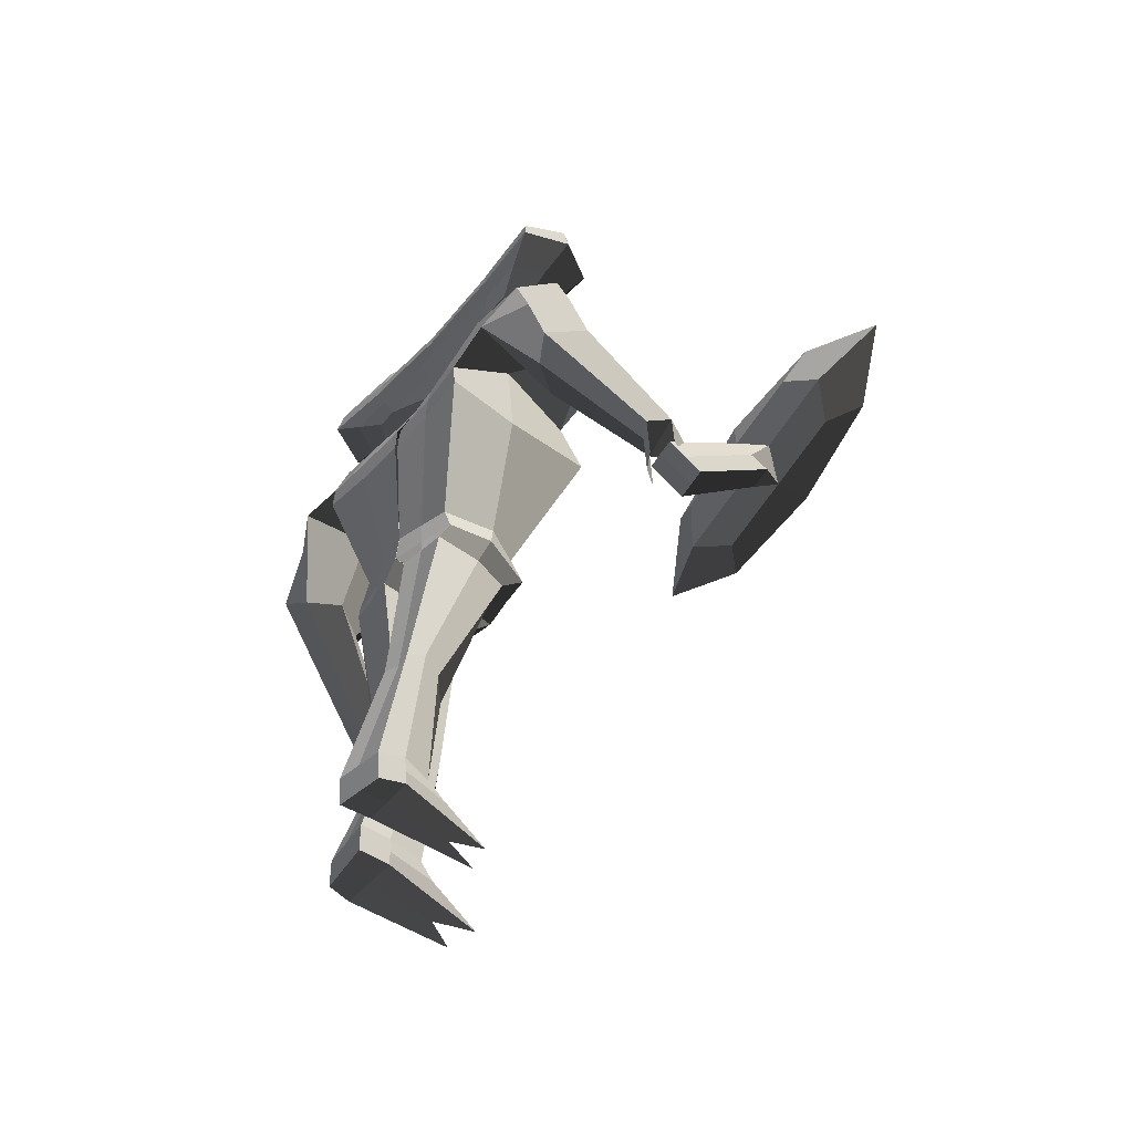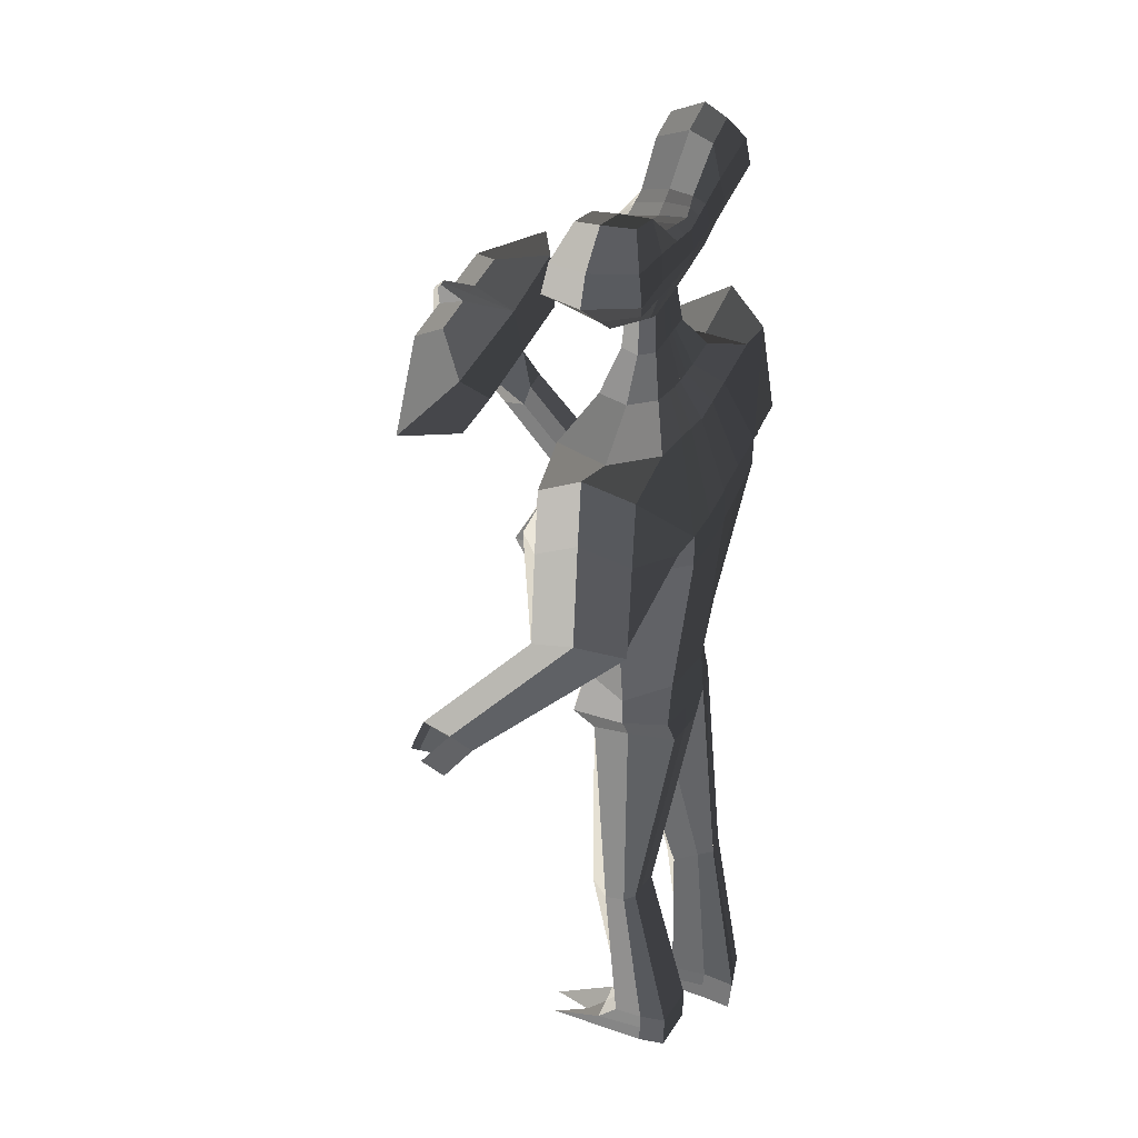
<metadata>
{"format":"obj","ext":"obj","renderer":"f3d","projection":"perspective","resolution":1024,"background":"white","views":[{"elev":-55.5,"azim":-131.0,"up":"+Z"},{"elev":30.8,"azim":108.8,"up":"+Z"}]}
</metadata>
<code>
o Cube
v -0.3832 -0.06334 -0.2473
v -0.3352 -0.06771 -0.2582
v -0.3504 -0.2702 0.009044
v -0.3133 -0.2735 0.000624
v -0.3935 -0.1178 -0.2927
v -0.3455 -0.1222 -0.3036
v -0.3599 -0.3206 -0.03293
v -0.3229 -0.324 -0.04135
v -0.3243 -0.2901 0.06069
v -0.3394 -0.3697 -0.005594
v -0.313 -0.3022 0.1385
v -0.3393 -0.4412 0.02281
v -0.3369 -0.3818 0.1642
v -0.2926 -0.3858 0.1542
v -0.3483 -0.442 0.1141
v -0.304 -0.446 0.1041
v -0.322 -0.4313 0.1737
v -0.3093 -0.4325 0.1708
v -0.3248 -0.4458 0.1616
v -0.312 -0.447 0.1587
v -0.3159 -0.2869 -0.03667
v -0.3403 -0.09495 -0.2809
v -0.3883 -0.09057 -0.27
v -0.3606 -0.2829 -0.02651
v -0.2934 -0.3259 0.008931
v -0.3724 -0.3187 0.02688
v -0.292 -0.4291 0.1443
v -0.3454 -0.4242 0.1564
v -0.3106 -0.4397 0.1648
v -0.3234 -0.4386 0.1677
v -0.3593 -0.06459 -0.2537
v -0.3318 -0.2716 0.004746
v -0.3696 -0.1193 -0.2992
v -0.3414 -0.3223 -0.03741
v -0.3147 -0.384 0.1598
v -0.3261 -0.4445 0.1095
v -0.3156 -0.4323 0.1729
v -0.3183 -0.4469 0.1608
v -0.317 -0.4396 0.1668
v -0.3644 -0.09194 -0.2765
v -0.4564 -0.2781 0.09065
v -0.1922 -0.3021 0.03063
v -0.4715 -0.3576 0.02445
v -0.2073 -0.3817 -0.03556
v -0.4972 -0.3006 0.1672
v -0.1345 -0.3336 0.08482
v -0.5178 -0.4097 0.07635
v -0.1552 -0.4428 -0.006029
v -0.4147 -0.3747 0.1819
v -0.2148 -0.3929 0.1365
v -0.4261 -0.4349 0.1318
v -0.2262 -0.4531 0.08641
v -0.1543 -0.3385 -0.02266
v -0.5115 -0.306 0.05847
v -0.03005 -0.4057 0.02256
v -0.6204 -0.3519 0.1567
v -0.1981 -0.4377 0.123
v -0.4393 -0.4157 0.1778
v -0.1301 0.01484 0.4178
v -0.1301 0.0857 0.4178
v -0.1764 0.006911 0.5754
v -0.1764 0.09515 0.5754
v -0.2287 -0.02416 0.4853
v -0.2287 0.1206 0.4853
v -0.222 -0.01519 0.5304
v -0.222 0.1143 0.5304
v -0.1758 -0.003149 0.4471
v -0.1758 0.1037 0.4471
v -0.08511 0.08978 0.4038
v -0.08511 0.01076 0.4038
v -0.1013 0.09515 0.5612
v -0.1013 0.006911 0.5612
v -0.1085 0.1139 0.4729
v -0.1274 0.01032 0.4658
v -0.0968 0.1084 0.509
v -0.0968 0.01155 0.5057
v -0.0968 -0.003149 0.4383
v -0.0968 0.1037 0.4383
v -0.01624 0.08978 0.4038
v -0.01624 0.01076 0.4038
v -0.01624 0.08978 0.5096
v -0.01624 0.01076 0.5096
v -0.02793 0.1139 0.4642
v 0.02445 -0.0298 0.4642
v -0.02209 0.1084 0.4982
v -0.02209 0.006291 0.4982
v -0.02209 -0.003149 0.434
v -0.02209 0.1037 0.434
v -0.1522 0.05138 0.4108
v -0.2039 0.05252 0.5866
v 0.05153 0.05804 0.502
v -0.2622 0.04411 0.4861
v -0.2547 0.04884 0.5363
v -0.2032 0.05199 0.4434
v -0.1201 0.05252 0.5707
v -0.1021 0.05152 0.3951
v -0.02527 0.05152 0.5132
v 0.05278 0.07789 0.3123
v 0.05278 0.02444 0.3123
v -0.009005 0.08062 0.3141
v -0.009343 0.02731 0.3149
v 0.02132 0.07872 0.3125
v 0.02146 0.02548 0.3129
v -0.01664 0.05543 0.3095
v 0.02521 0.0278 0.3691
v 0.05329 0.07323 0.3691
v -0.002675 0.02791 0.3692
v -0.009313 0.05151 0.3643
v -0.002862 0.07323 0.3691
v 0.02521 0.07323 0.3691
v 0.05329 0.0278 0.3691
v 0.05412 0.09788 0.2423
v 0.05381 0.006992 0.2437
v -0.04799 0.1096 0.2604
v -0.0522 0.0181 0.2655
v 0.003942 0.1029 0.2478
v 0.001543 0.01219 0.2526
v -0.06444 0.06654 0.2571
v 0.03554 -0.07765 0.1012
v 0.03972 0.1681 0.06082
v 0.05207 0.1319 0.181
v 0.04638 -0.02728 0.1903
v -0.1401 0.1497 0.2237
v -0.1478 -0.009167 0.2365
v -0.04372 0.1405 0.2009
v -0.051 -0.01862 0.2127
v -0.1704 0.07374 0.2182
v -0.2463 0.1491 0.2065
v -0.2533 0.00352 0.2182
v -0.1128 0.1744 0.07471
v -0.1201 -0.06111 0.1132
v -0.2794 0.08585 0.2561
v -0.1282 0.0664 0.1566
v 0.0451 0.1428 -0.2439
v 0.0451 -0.03321 -0.2441
v 0.04338 0.0577 -0.2633
v -0.04258 0.1196 -0.2409
v -0.04287 -0.02095 -0.2474
v -0.07812 0.04589 -0.2649
v 0.03419 -0.1117 0.01251
v -0.1217 -0.1081 0.03908
v 0.04058 0.1697 0.008597
v -0.1152 0.1724 0.02817
v -0.1309 0.05567 -0.004483
v -0.2726 0.1436 0.1159
v -0.2796 -0.002034 0.1276
v -0.1948 0.1823 0.09505
v -0.2062 -0.0545 0.1141
v -0.3057 0.08029 0.1655
v -0.1784 0.06626 0.107
v -0.2657 0.1106 -0.04047
v -0.305 0.1338 -0.01751
v -0.2709 0.001526 -0.03168
v -0.312 -0.01183 -0.005779
v -0.3405 0.06945 0.01733
v -0.2328 0.05721 -0.03667
v -0.3489 -0.0395 -0.2224
v -0.3712 -0.02635 -0.2094
v -0.3519 -0.1013 -0.2174
v -0.3752 -0.1089 -0.2027
v -0.3913 -0.06283 -0.1896
v -0.3303 -0.06977 -0.2202
v 0.2353 0.01484 0.4178
v 0.2353 0.0857 0.4178
v 0.2817 0.006911 0.5754
v 0.2817 0.09515 0.5754
v 0.05262 0.08978 0.4038
v 0.05262 0.01076 0.4038
v 0.05262 0.1011 0.504
v 0.05262 0.01076 0.4949
v 0.3339 -0.02416 0.4853
v 0.3339 0.1206 0.4853
v 0.05262 0.1128 0.4555
v 0.05262 -0.03943 0.4623
v 0.3272 -0.01519 0.5304
v 0.3272 0.1143 0.5304
v 0.05262 0.1084 0.4874
v 0.05262 -0.003149 0.4874
v 0.05262 -0.003149 0.4296
v 0.281 -0.003149 0.4471
v 0.281 0.1037 0.4471
v 0.05262 0.1037 0.4296
v 0.1903 0.08978 0.4038
v 0.1903 0.01076 0.4038
v 0.2066 0.09515 0.5612
v 0.2066 0.006911 0.5612
v 0.2137 0.1139 0.4729
v 0.2327 0.01032 0.4658
v 0.202 0.1084 0.509
v 0.202 0.01155 0.5057
v 0.202 -0.003149 0.4383
v 0.202 0.1037 0.4383
v 0.1215 0.08978 0.4038
v 0.1215 0.01076 0.4038
v 0.1215 0.08978 0.5096
v 0.1215 0.01076 0.5096
v 0.1332 0.1139 0.4642
v 0.08079 -0.0298 0.4642
v 0.1273 0.1084 0.4982
v 0.1273 0.006291 0.4982
v 0.1273 -0.003149 0.434
v 0.1273 0.1037 0.434
v 0.2574 0.05138 0.4108
v 0.3092 0.05252 0.5866
v 0.05371 0.05804 0.502
v 0.3674 0.04411 0.4861
v 0.3599 0.04884 0.5363
v 0.3084 0.05199 0.4434
v 0.2254 0.05252 0.5707
v 0.2073 0.05152 0.3951
v 0.1305 0.05152 0.5132
v 0.05246 0.07789 0.3123
v 0.05246 0.02444 0.3123
v 0.1157 0.07719 0.3141
v 0.1156 0.02372 0.3139
v 0.08447 0.07764 0.3127
v 0.08424 0.02414 0.3126
v 0.1234 0.05117 0.3088
v 0.08002 0.0278 0.3691
v 0.05195 0.07323 0.3691
v 0.108 0.02777 0.3692
v 0.1147 0.05115 0.3643
v 0.1081 0.07323 0.3691
v 0.08002 0.07323 0.3691
v 0.05195 0.0278 0.3691
v 0.05335 0.09718 0.2429
v 0.05291 0.005976 0.2431
v 0.1588 0.09507 0.2592
v 0.1592 0.003961 0.2564
v 0.105 0.09583 0.2489
v 0.1047 0.004558 0.2477
v 0.1733 0.051 0.2508
v 0.04307 -0.07594 0.09609
v 0.04464 0.1703 0.06222
v 0.0501 0.1316 0.183
v 0.04661 -0.02779 0.1875
v 0.2518 0.1301 0.2198
v 0.2518 -0.02958 0.2156
v 0.1541 0.1306 0.203
v 0.1541 -0.02908 0.1988
v 0.2778 0.0531 0.2044
v 0.3568 0.1239 0.1951
v 0.3568 -0.02244 0.1913
v 0.2195 0.1724 0.07622
v 0.2177 -0.06591 0.09276
v 0.3887 0.05333 0.2355
v 0.2328 0.0557 0.1456
v 0.0451 0.1431 -0.2441
v 0.0451 -0.03321 -0.2441
v 0.04338 0.0577 -0.2633
v 0.1474 0.1245 -0.2426
v 0.1477 -0.01702 -0.2446
v 0.1834 0.05437 -0.2633
v 0.04215 -0.1095 0.008615
v 0.2194 -0.1077 0.02304
v 0.04483 0.1715 0.009413
v 0.2205 0.1736 0.02946
v 0.2342 0.05682 -0.007871
v 0.3789 0.1263 0.1027
v 0.3789 -0.01997 0.09893
v 0.3025 0.1725 0.09153
v 0.3025 -0.06542 0.08533
v 0.4107 0.05579 0.1431
v 0.2806 0.05718 0.09266
v 0.3636 0.111 -0.0554
v 0.405 0.1288 -0.03301
v 0.3636 0.001459 -0.05826
v 0.405 -0.01746 -0.03677
v 0.4385 0.05866 -0.007535
v 0.3282 0.05995 -0.05479
v 0.444 -0.1051 -0.211
v 0.4665 -0.08894 -0.2021
v 0.4431 -0.1617 -0.1858
v 0.4654 -0.1655 -0.1678
v 0.4836 -0.117 -0.1712
v 0.4235 -0.1315 -0.2004
v 0.04433 0.1467 -0.306
v 0.04433 -0.05198 -0.3072
v 0.04224 0.05837 -0.3022
v -0.06018 0.1189 -0.2978
v -0.06018 -0.03339 -0.316
v -0.08122 0.05115 -0.3028
v 0.04433 0.1473 -0.3069
v 0.04433 -0.05192 -0.3069
v 0.04224 0.05837 -0.3022
v 0.1671 0.1246 -0.3041
v 0.1671 -0.03203 -0.3094
v 0.1881 0.05634 -0.3021
v 0.02196 0.05786 -0.3354
v 0.02383 0.1432 -0.3381
v -0.04763 0.13 -0.329
v 0.02383 -0.01209 -0.3403
v -0.04763 -0.001246 -0.3429
v -0.0559 0.05591 -0.3351
v 0.02215 0.1422 -0.6616
v 0.01139 0.1664 -0.6574
v -0.03481 0.1619 -0.659
v 0.02401 0.1012 -0.6814
v -0.04744 0.1111 -0.6782
v -0.05573 0.1422 -0.6616
v 0.02292 0.1619 -0.9198
v 0.02478 0.2128 -0.9293
v -0.04667 0.2022 -0.9283
v 0.02478 0.1043 -0.9191
v -0.04667 0.1149 -0.9201
v -0.05503 0.1622 -0.9168
v 0.07128 0.05804 -0.3382
v 0.07314 0.1437 -0.3423
v 0.1542 0.1328 -0.3395
v 0.07314 -0.01201 -0.3428
v 0.1542 -0.001359 -0.3435
v 0.1624 0.05764 -0.338
v 0.07059 0.05485 -0.6764
v 0.08421 0.07932 -0.6786
v 0.1417 0.0687 -0.6796
v 0.07246 0.009663 -0.6852
v 0.1535 0.02022 -0.6844
v 0.1618 0.05481 -0.6763
v 0.06994 0.08817 -0.9225
v 0.0718 0.1389 -0.9283
v 0.1528 0.1283 -0.9281
v 0.0718 0.03048 -0.9262
v 0.1528 0.04065 -0.9264
v 0.1612 0.08743 -0.9227
v 0.4386 -0.1527 -0.2718
v 0.4612 -0.1375 -0.2623
v 0.4785 -0.1665 -0.2303
v 0.4443 -0.1833 -0.2372
v 0.4666 -0.1871 -0.2192
v 0.4247 -0.1531 -0.2517
v -0.3478 -0.1092 -0.2691
v -0.3711 -0.1167 -0.2544
v -0.3872 -0.07064 -0.2413
v -0.343 -0.04973 -0.2972
v -0.3653 -0.03658 -0.2842
v -0.3244 -0.08 -0.295
v 0.02264 0.1566 -0.9716
v 0.0245 0.2076 -0.981
v -0.04695 0.1969 -0.98
v 0.009102 -0.01449 -0.9602
v -0.03068 -0.003869 -0.9612
v -0.05531 0.1569 -0.9685
v 0.06966 0.08607 -0.9746
v 0.07152 0.1376 -0.9803
v 0.1526 0.1269 -0.9801
v 0.08779 -0.0854 -0.9759
v 0.1372 -0.07474 -0.9761
v 0.1609 0.08607 -0.9746
v 0.1611 0.08678 -0.9477
v 0.1527 0.1276 -0.9532
v 0.07166 0.1383 -0.9534
v 0.0698 0.08678 -0.9477
v 0.07166 0.008983 -0.9508
v 0.1527 0.009371 -0.9508
v -0.04681 0.1996 -0.9542
v 0.02464 0.2102 -0.9552
v -0.05517 0.1596 -0.9426
v -0.04681 0.0817 -0.9431
v 0.02464 0.08131 -0.9431
v 0.02278 0.1593 -0.9457
v 0.08705 0.08978 0.4038
v 0.08705 0.01076 0.4038
v 0.08705 0.09546 0.5068
v 0.08705 0.01076 0.5023
v 0.0929 0.1134 0.4598
v 0.06671 -0.03461 0.4633
v 0.08997 0.1084 0.4928
v 0.08997 0.001571 0.4928
v 0.08997 -0.003149 0.4318
v 0.08997 0.1037 0.4318
v 0.09211 0.05478 0.5076
v 0.06887 0.07786 0.3124
v 0.06878 0.02439 0.3124
v 0.06599 0.07323 0.3691
v 0.06599 0.0278 0.3691
v 0.08006 0.09667 0.244
v 0.07932 0.00531 0.2439
v 0.1011 0.1305 0.1915
v 0.1004 -0.02903 0.1891
v 0.1335 0.172 0.06619
v 0.1322 -0.0705 0.09033
v 0.09569 0.1341 -0.2438
v 0.09569 -0.02488 -0.2443
v 0.1305 0.1721 0.01327
v 0.1288 -0.109 0.01127
v 0.1057 0.1364 -0.3061
v 0.1057 -0.04164 -0.3074
v 0.1137 0.1383 -0.3416
v 0.1137 -0.006684 -0.343
v 0.113 0.07129 -0.6793
v 0.113 -0.01534 -0.6856
v 0.1123 0.1336 -0.9282
v 0.1123 0.03532 -0.9263
v 0.112 0.1323 -0.9802
v 0.112 -0.02453 -0.9771
v 0.1153 0.08607 -0.9746
v 0.1122 0.009177 -0.9508
v 0.1122 0.133 -0.9533
v 0.01819 0.08978 0.4038
v 0.01819 0.01076 0.4038
v 0.01819 0.09546 0.5068
v 0.01819 0.01076 0.5023
v 0.01234 0.1134 0.4598
v 0.03853 -0.03461 0.4633
v 0.01527 0.1084 0.4928
v 0.01527 0.001571 0.4928
v 0.01527 -0.003149 0.4318
v 0.01527 0.1037 0.4318
v 0.01313 0.05478 0.5076
v 0.03649 0.07799 0.3123
v 0.03665 0.02466 0.3124
v 0.03925 0.07323 0.3691
v 0.03925 0.0278 0.3691
v 0.02733 0.09901 0.2435
v 0.02679 0.008433 0.2461
v 0.004186 0.1359 0.19
v -0.002446 -0.02341 0.2004
v -0.03728 0.1695 0.0638
v -0.04329 -0.0706 0.1052
v 0.002027 0.132 -0.2428
v 0.002027 -0.02607 -0.2457
v -0.03567 0.1698 0.01265
v -0.04084 -0.1109 0.01896
v -0.007927 0.1347 -0.304
v -0.007927 -0.04201 -0.3094
v -0.0119 0.1371 -0.3355
v -0.0119 -0.006693 -0.3412
v -0.01171 0.1588 -0.6602
v -0.01171 0.07771 -0.6822
v -0.01095 0.2075 -0.9288
v -0.01095 0.1096 -0.9196
v -0.01123 0.2022 -0.9805
v -0.01123 0.04613 -0.9659
v -0.01634 0.1568 -0.97
v -0.01109 0.08151 -0.9431
v -0.01109 0.2049 -0.9547
f 40 22 6 33
f 31 2 22 40
f 1 31 40 23
f 23 40 33 5
f 96 70 59 89
f 95 90 61 72
f 76 72 61 65
f 93 90 62 66
f 78 69 60 68
f 75 73 64 66
f 94 92 64 68
f 77 74 63 67
f 71 75 66 62
f 92 93 66 64
f 74 76 65 63
f 70 77 67 59
f 89 94 68 60
f 73 78 68 64
f 83 88 78 73
f 80 87 77 70
f 84 86 76 74
f 81 85 75 71
f 87 84 74 77
f 85 83 73 75
f 88 79 69 78
f 86 82 72 76
f 97 95 72 82
f 105 107 101 103
f 413 105 103 411
f 409 97 82 402
f 406 402 82 86
f 408 399 79 88
f 405 403 83 85
f 407 404 84 87
f 401 405 85 81
f 404 406 86 84
f 400 407 87 80
f 403 408 88 83
f 401 81 97 409
f 107 108 104 101
f 81 71 95 97
f 59 67 94 89
f 63 65 93 92
f 67 63 92 94
f 109 110 102 100
f 65 61 90 93
f 71 62 90 95
f 69 96 89 60
f 100 102 116 114
f 410 98 112 414
f 104 100 114 118
f 108 109 100 104
f 412 106 98 410
f 399 167 106 412
f 96 69 109 108
f 69 79 110 109
f 70 96 108 107
f 400 80 105 413
f 80 70 107 105
f 414 112 121 416
f 118 114 123 127
f 117 115 124 126
f 115 118 127 124
f 411 103 117 415
f 101 104 118 115
f 103 101 115 117
f 416 121 120 418
f 127 123 128 132
f 126 124 129 131
f 124 127 132 129
f 417 126 131 419
f 114 116 125 123
f 415 117 126 417
f 129 132 149 146
f 423 141 138 421
f 132 128 145 149
f 123 125 130 128
f 250 248 283 285
f 420 134 277 424
f 144 143 137 139
f 422 142 134 420
f 141 144 139 138
f 131 133 144 141
f 418 120 142 422
f 133 130 143 144
f 419 131 141 423
f 145 147 151 152
f 149 145 152 155
f 128 130 147 145
f 130 133 150 147
f 133 131 148 150
f 131 129 146 148
f 154 155 161 160
f 153 154 160 159
f 150 148 153 156
f 147 150 156 151
f 148 146 154 153
f 146 149 155 154
f 162 159 160 161
f 157 162 161 158
f 155 152 158 161
f 152 151 157 158
f 156 153 159 162
f 151 156 162 157
f 210 203 163 184
f 209 186 165 204
f 190 175 165 186
f 207 176 166 204
f 192 181 164 183
f 189 176 172 187
f 208 181 172 206
f 191 180 171 188
f 185 166 176 189
f 206 172 176 207
f 188 171 175 190
f 184 163 180 191
f 203 164 181 208
f 187 172 181 192
f 197 187 192 202
f 194 184 191 201
f 198 188 190 200
f 195 185 189 199
f 201 191 188 198
f 199 189 187 197
f 202 192 183 193
f 200 190 186 196
f 211 196 186 209
f 219 217 215 221
f 375 373 217 219
f 371 364 196 211
f 368 200 196 364
f 370 202 193 361
f 367 199 197 365
f 369 201 198 366
f 363 195 199 367
f 366 198 200 368
f 362 194 201 369
f 365 197 202 370
f 363 371 211 195
f 221 215 218 222
f 195 211 209 185
f 163 203 208 180
f 171 206 207 175
f 180 208 206 171
f 223 214 216 224
f 175 207 204 165
f 185 209 204 166
f 183 164 203 210
f 214 228 230 216
f 372 376 226 212
f 218 232 228 214
f 222 218 214 223
f 374 372 212 220
f 361 374 220 167
f 210 222 223 183
f 183 223 224 193
f 184 221 222 210
f 362 375 219 194
f 194 219 221 184
f 376 378 235 226
f 232 241 237 228
f 231 240 238 229
f 229 238 241 232
f 373 377 231 217
f 215 229 232 218
f 217 231 229 215
f 378 380 234 235
f 241 246 242 237
f 240 245 243 238
f 238 243 246 241
f 379 381 245 240
f 228 237 239 230
f 377 379 240 231
f 243 260 263 246
f 385 383 252 255
f 246 263 259 242
f 237 242 244 239
f 136 135 278 279
f 251 253 288 286
f 258 253 251 257
f 384 382 248 256
f 255 252 253 258
f 245 255 258 247
f 380 384 256 234
f 247 258 257 244
f 381 385 255 245
f 259 266 265 261
f 263 269 266 259
f 242 259 261 244
f 244 261 264 247
f 247 264 262 245
f 245 262 260 243
f 268 274 275 269
f 267 273 274 268
f 264 270 267 262
f 261 265 270 264
f 262 267 268 260
f 260 268 269 263
f 274 273 276 271 272 275
f 269 275 272 266
f 266 272 271 265
f 270 276 273 267
f 265 271 276 270
f 424 277 290 426
f 282 280 291 294
f 286 288 312 309
f 288 287 311 312
f 249 250 285 284
f 138 139 282 281
f 421 138 281 425
f 382 251 286 386
f 253 252 287 288
f 139 137 280 282
f 383 249 284 387
f 134 136 279 277
f 289 292 298 295
f 426 290 296 428
f 279 278 292 289
f 425 281 293 427
f 277 279 289 290
f 281 282 294 293
f 299 300 306 305
f 296 295 301 302
f 427 293 299 429
f 290 289 295 296
f 293 294 300 299
f 294 291 297 300
f 352 351 344 343
f 358 357 342 341
f 300 297 303 306
f 428 296 302 430
f 295 298 304 301
f 429 299 305 431
f 309 312 318 315
f 312 311 317 318
f 386 286 309 388
f 284 285 307 310
f 387 284 310 389
f 285 283 308 307
f 391 316 322 393
f 316 313 319 322
f 388 309 315 390
f 310 307 313 316
f 389 310 316 391
f 307 308 314 313
f 350 349 348 345
f 436 356 338 432
f 313 314 320 319
f 318 317 323 324
f 315 318 324 321
f 390 315 321 392
f 272 275 327 326
f 271 272 326 325
f 273 276 330 328
f 273 274 329 328
f 161 160 332 333
f 160 159 331 332
f 157 162 336 334
f 158 157 334 335
f 434 433 341 342
f 432 434 342 339
f 396 348 347 395
f 394 345 348 396
f 435 358 341 433
f 353 352 343 346
f 357 355 339 342
f 398 350 345 394
f 356 360 337 338
f 349 354 347 348
f 397 353 346 395
f 360 359 340 337
f 393 322 353 397
f 324 323 354 349
f 392 321 350 398
f 322 319 352 353
f 321 324 349 350
f 319 320 351 352
f 301 304 359 360
f 302 301 360 356
f 306 303 355 357
f 431 305 358 435
f 430 302 356 436
f 305 306 357 358
f 320 392 398 351
f 323 393 397 354
f 354 397 395 347
f 351 398 394 344
f 344 394 396 343
f 343 396 395 346
f 314 390 392 320
f 311 389 391 317
f 308 388 390 314
f 317 391 393 323
f 287 387 389 311
f 283 386 388 308
f 252 383 387 287
f 248 382 386 283
f 233 254 385 381
f 244 257 384 380
f 257 251 382 384
f 254 249 383 385
f 227 236 379 377
f 236 233 381 379
f 239 244 380 378
f 213 227 377 373
f 230 239 378 376
f 168 225 375 362
f 193 224 374 361
f 224 216 372 374
f 216 230 376 372
f 169 205 371 363
f 173 365 370 182
f 168 362 369 179
f 174 366 368 178
f 169 363 367 177
f 179 369 366 174
f 177 367 365 173
f 182 370 361 167
f 178 368 364 170
f 205 170 364 371
f 225 213 373 375
f 303 430 436 355
f 304 431 435 359
f 359 435 433 340
f 338 337 434 432
f 337 340 433 434
f 355 436 432 339
f 298 429 431 304
f 297 428 430 303
f 292 427 429 298
f 278 425 427 292
f 291 426 428 297
f 135 421 425 278
f 280 424 426 291
f 119 419 423 140
f 130 418 422 143
f 143 422 420 137
f 137 420 424 280
f 140 423 421 135
f 113 415 417 122
f 122 417 419 119
f 125 416 418 130
f 99 411 415 113
f 116 414 416 125
f 168 400 413 111
f 79 399 412 110
f 110 412 410 102
f 102 410 414 116
f 169 401 409 91
f 173 182 408 403
f 168 179 407 400
f 174 178 406 404
f 169 177 405 401
f 179 174 404 407
f 177 173 403 405
f 182 167 399 408
f 178 170 402 406
f 91 409 402 170
f 111 413 411 99
f 21 4 9 25
f 11 9 41 45
f 24 7 10 26
f 34 8 10
f 32 3 9
f 11 14 50 46
f 10 12 47 43
f 27 14 18 29
f 11 13 35
f 28 13 49 58
f 12 16 36
f 39 30 19 38
f 35 13 17 37
f 28 15 19 30
f 36 16 20 38
f 13 28 30 17
f 37 17 30 39
f 15 28 58 51
f 16 27 29 20
f 27 16 52 57
f 9 26 54 41
f 3 24 26 9
f 14 27 57 50
f 8 21 25 10
f 18 37 39 29
f 15 36 38 19
f 14 35 37 18
f 29 39 38 20
f 12 36 15
f 11 35 14
f 4 32 9
f 7 34 10
f 54 43 47 56
f 55 46 50 57
f 53 42 46 55
f 56 47 51 58
f 45 56 58 49
f 44 53 55 48
f 48 55 57 52
f 41 54 56 45
f 16 12 48 52
f 25 9 42 53
f 12 10 44 48
f 13 11 45 49
f 26 10 43 54
f 9 11 46 42
f 12 15 51 47
f 10 25 53 44
f 31 32 4 2
f 33 6 8 34
f 22 21 8 6
f 24 23 5 7
f 3 1 23 24
f 2 4 21 22
f 5 33 34 7
f 1 3 32 31

</code>
